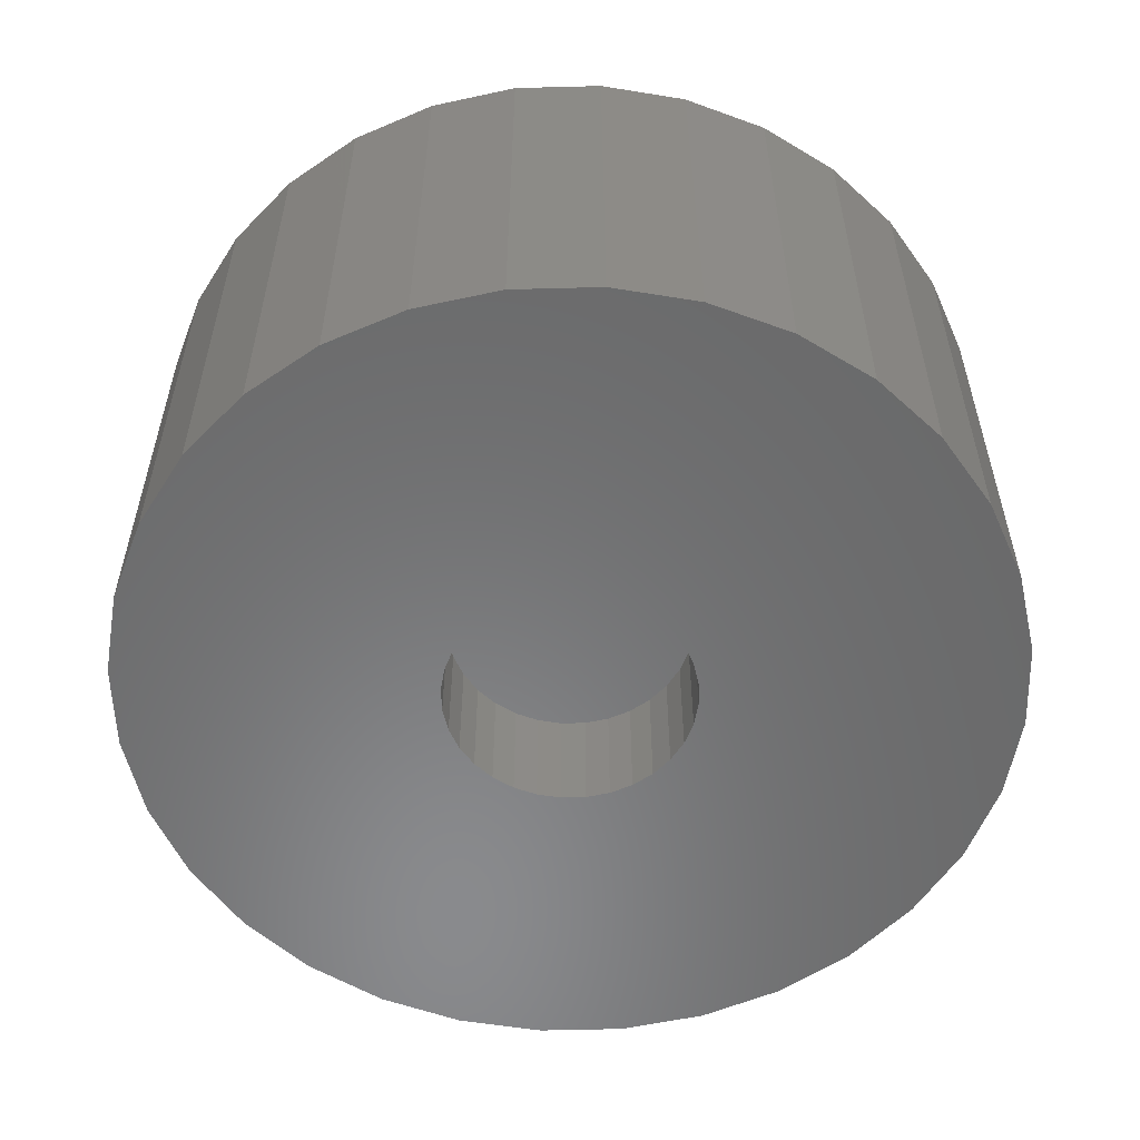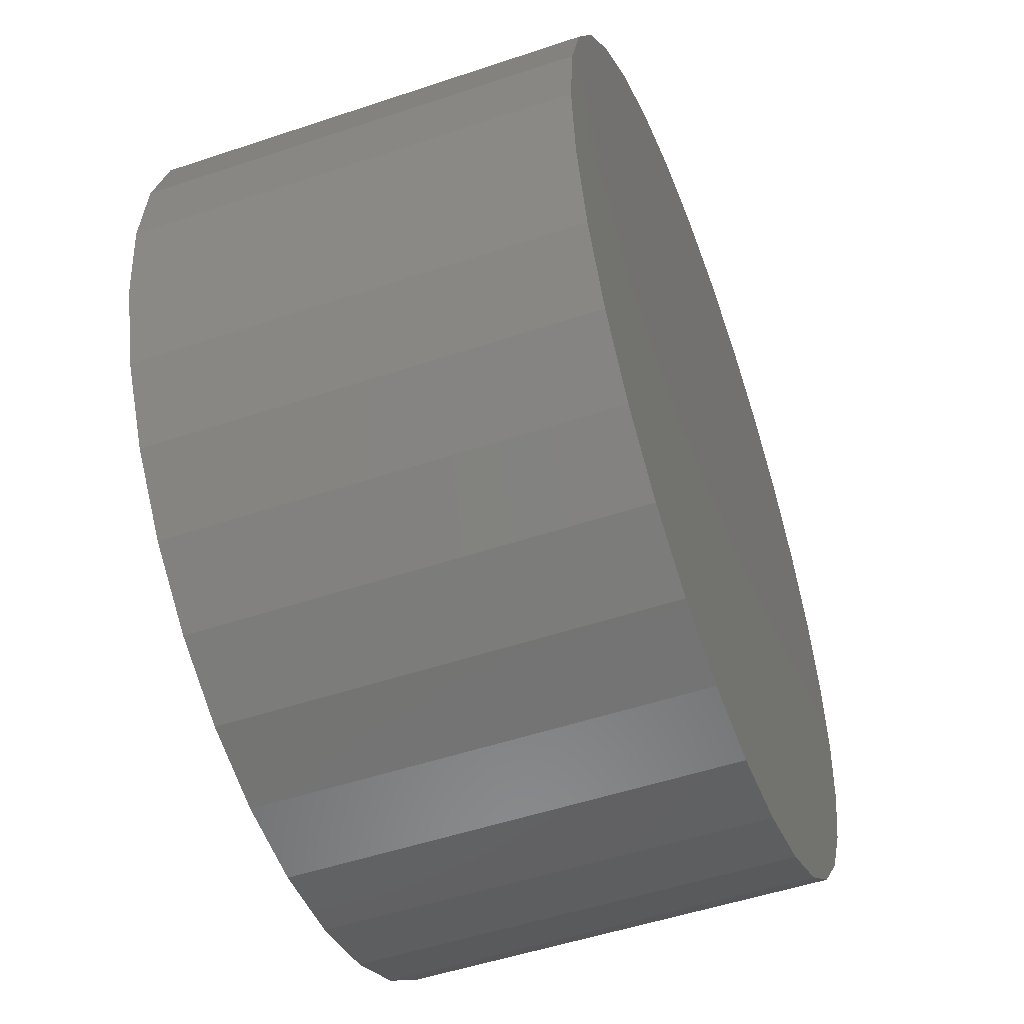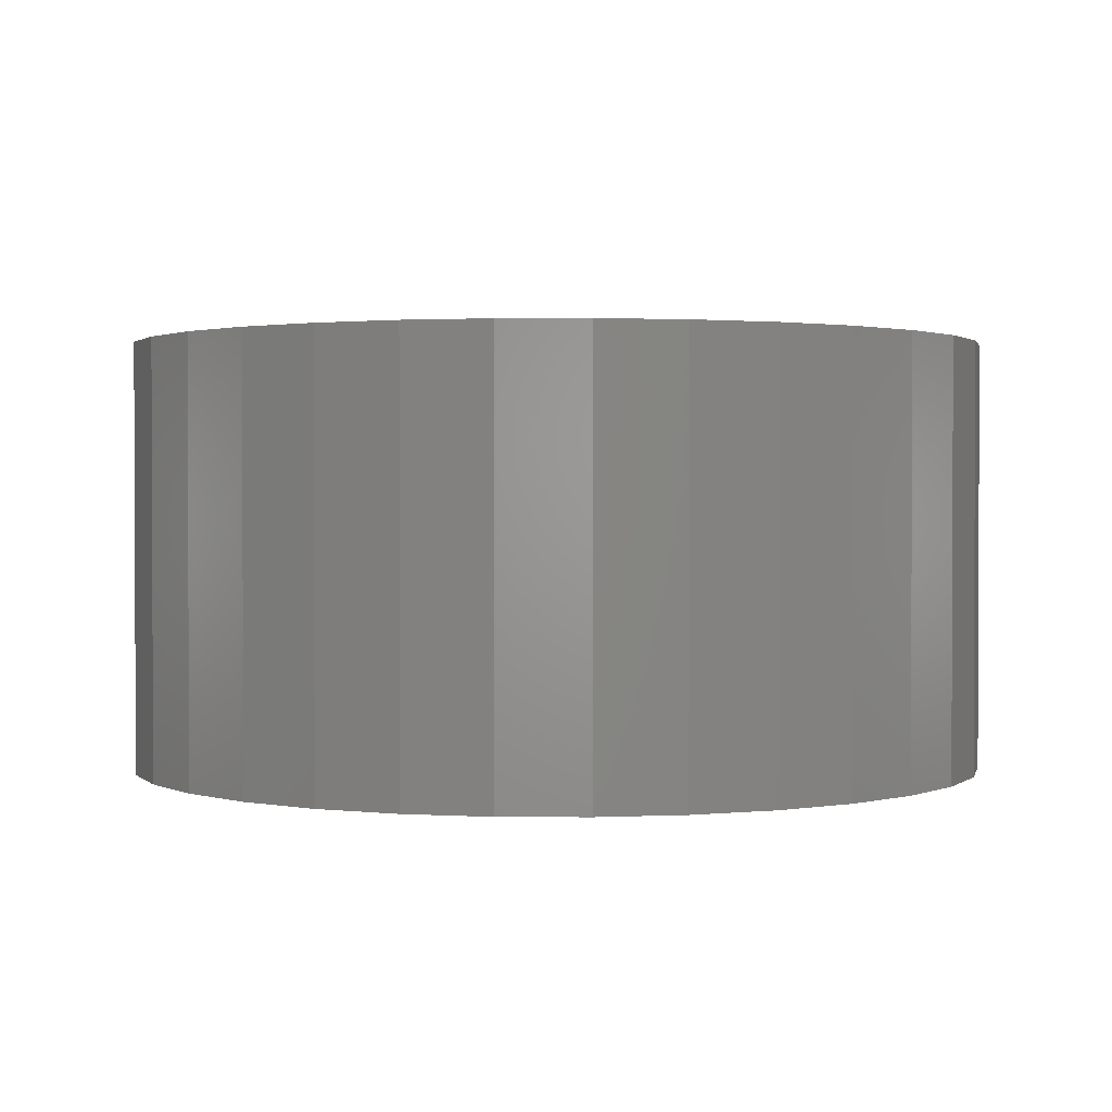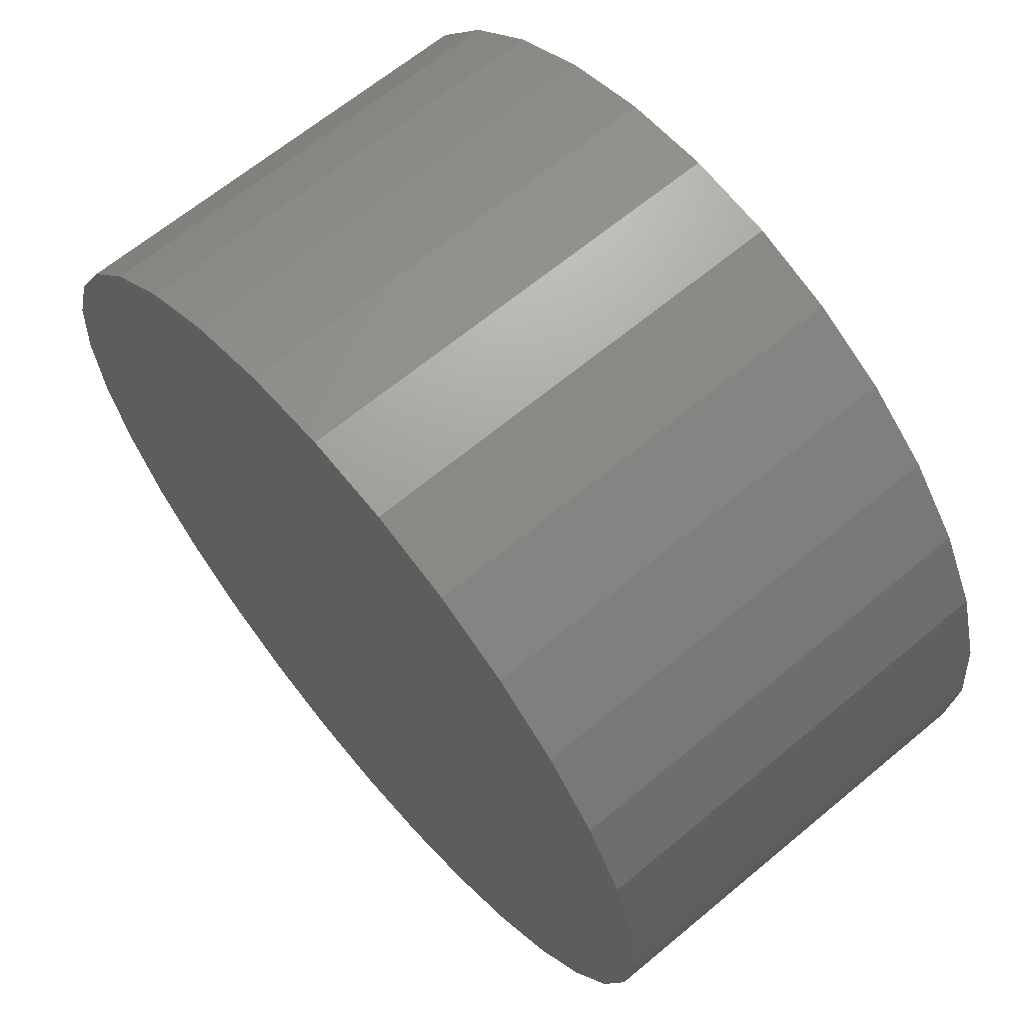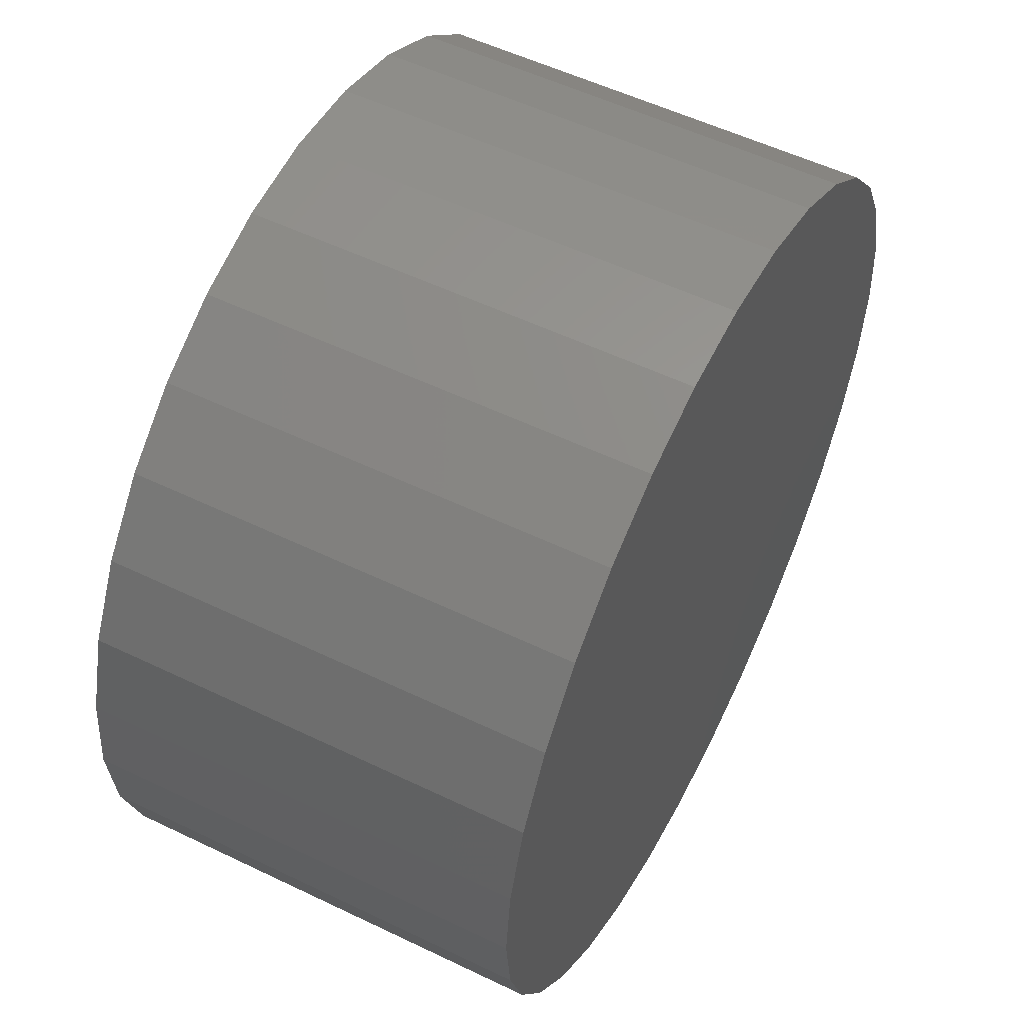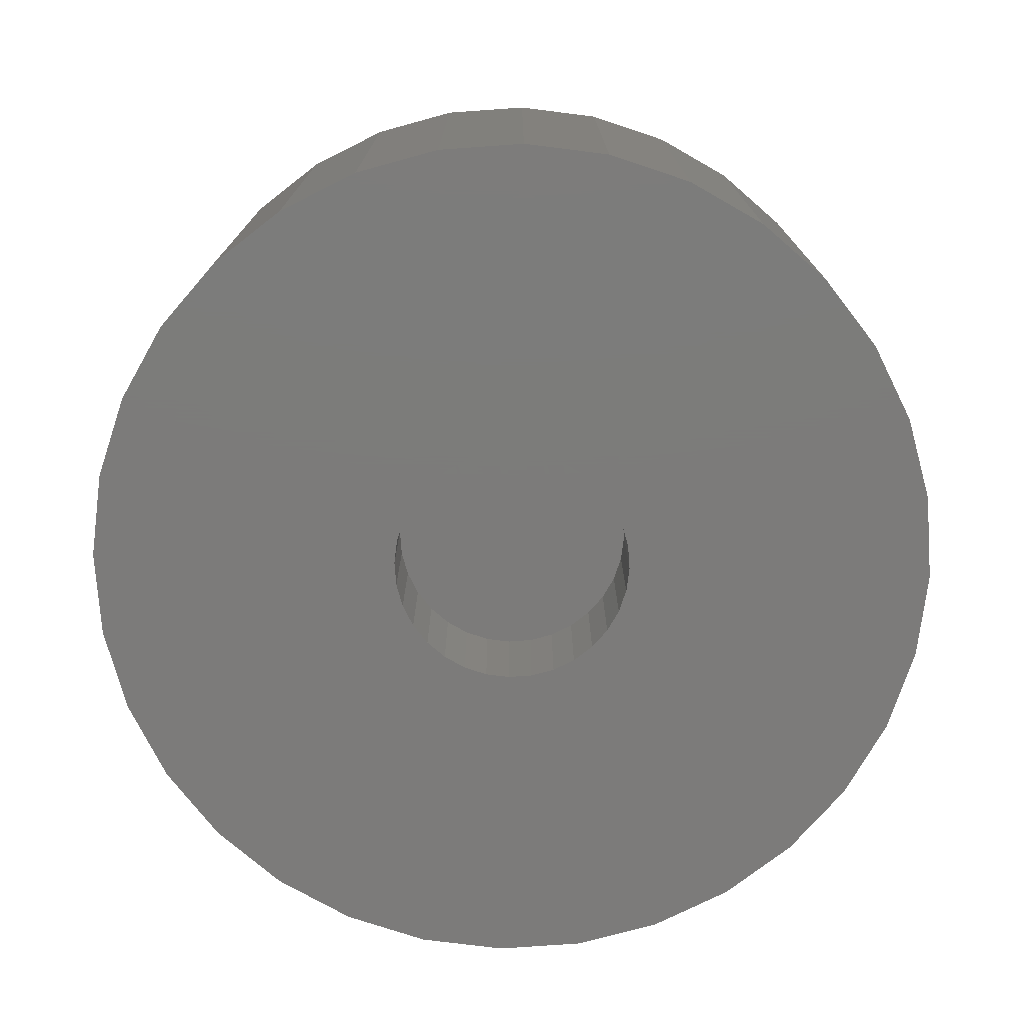
<metadata>
{"format":"stl","ext":"stl","renderer":"f3d","projection":"perspective","resolution":1024,"background":"white","views":[{"elev":-56.1,"azim":52.2,"up":"+Z"},{"elev":-51.2,"azim":-69.9,"up":"+Y"},{"elev":1.4,"azim":-26.7,"up":"+Z"},{"elev":65.0,"azim":50.0,"up":"+Y"},{"elev":54.7,"azim":-63.0,"up":"+Y"},{"elev":-75.0,"azim":-170.3,"up":"+Z"}]}
</metadata>
<code>
# stl→obj: 128 verts, 252 faces
v -0.04657 0.07364 0
v -0.06 0.06263 0
v -0.3064 0.06148 0
v 0.06526 0.06263 0
v 0.05184 0.07364 0
v 0.3117 0.06148 0
v 0.08446 -0.03389 0
v 0.0895 -0.01728 0
v 0.3117 -0.06148 0
v 0.07627 -0.04921 0
v 0.06526 -0.06263 0
v -0.3125 3.859e-17 0
v -0.07101 0.04921 0
v -0.0792 0.03389 0
v -0.08424 0.01728 0
v -0.08594 5.018e-17 0
v 0.002632 0.08857 0
v -0.2885 0.1206 0
v -0.2594 0.1751 0
v -0.2202 0.2228 0
v -0.1724 0.262 0
v -0.118 0.2911 0
v -0.05885 0.3091 0
v 0.002632 0.3151 0
v 0.06411 0.3091 0
v 0.1232 0.2911 0
v 0.1777 0.262 0
v 0.2255 0.2228 0
v 0.2647 0.1751 0
v 0.2938 0.1206 0
v 0.01991 0.08687 0
v -0.01465 0.08687 0
v -0.03126 0.08183 0
v -0.3064 -0.06148 0
v -0.08424 -0.01728 0
v -0.0792 -0.03389 0
v -0.07101 -0.04921 0
v -0.06 -0.06263 0
v 0.002632 -0.08857 0
v 0.2938 -0.1206 0
v 0.2647 -0.1751 0
v 0.2255 -0.2228 0
v 0.1777 -0.262 0
v 0.1232 -0.2911 0
v 0.06411 -0.3091 0
v 0.002632 -0.3151 0
v -0.05885 -0.3091 0
v -0.118 -0.2911 0
v -0.1724 -0.262 0
v -0.2202 -0.2228 0
v -0.2594 -0.1751 0
v -0.2885 -0.1206 0
v -0.04657 -0.07364 0
v -0.03126 -0.08183 0
v -0.01465 -0.08687 0
v 0.03653 0.08183 0
v 0.3178 -7.718e-17 0
v 0.0912 0 0
v 0.0895 0.01728 0
v 0.08446 0.03389 0
v 0.07627 0.04921 0
v 0.01991 -0.08687 0
v 0.03653 -0.08183 0
v 0.05184 -0.07364 0
v 0.01991 -0.08687 0.08594
v 0.03653 -0.08183 0.08594
v 0.05184 -0.07364 0.08594
v 0.06526 -0.06263 0.08594
v 0.07627 -0.04921 0.08594
v 0.08446 -0.03389 0.08594
v 0.0895 -0.01728 0.08594
v 0.0912 0 0.08594
v 0.002632 -0.08857 0.08594
v -0.01465 -0.08687 0.08594
v -0.03126 -0.08183 0.08594
v -0.04657 -0.07364 0.08594
v -0.06 -0.06263 0.08594
v -0.07101 -0.04921 0.08594
v -0.0792 -0.03389 0.08594
v -0.08424 -0.01728 0.08594
v -0.08594 5.018e-17 0.08594
v -0.01465 0.08687 0.08594
v -0.03126 0.08183 0.08594
v -0.04657 0.07364 0.08594
v -0.06 0.06263 0.08594
v -0.07101 0.04921 0.08594
v -0.0792 0.03389 0.08594
v -0.08424 0.01728 0.08594
v 0.002632 0.08857 0.08594
v 0.01991 0.08687 0.08594
v 0.03653 0.08183 0.08594
v 0.05184 0.07364 0.08594
v 0.06526 0.06263 0.08594
v 0.07627 0.04921 0.08594
v 0.08446 0.03389 0.08594
v 0.0895 0.01728 0.08594
v 0.3178 0 0.3125
v 0.3117 -0.06148 0.3125
v 0.2938 -0.1206 0.3125
v 0.2647 -0.1751 0.3125
v 0.2255 -0.2228 0.3125
v 0.1777 -0.262 0.3125
v 0.1232 -0.2911 0.3125
v 0.06411 -0.3091 0.3125
v 0.002632 -0.3151 0.3125
v -0.05885 -0.3091 0.3125
v -0.118 -0.2911 0.3125
v -0.1724 -0.262 0.3125
v -0.2202 -0.2228 0.3125
v -0.2594 -0.1751 0.3125
v -0.2885 -0.1206 0.3125
v -0.3064 -0.06148 0.3125
v -0.3125 3.859e-17 0.3125
v -0.3064 0.06148 0.3125
v -0.2885 0.1206 0.3125
v -0.2594 0.1751 0.3125
v -0.2202 0.2228 0.3125
v -0.1724 0.262 0.3125
v -0.118 0.2911 0.3125
v -0.05885 0.3091 0.3125
v 0.002632 0.3151 0.3125
v 0.06411 0.3091 0.3125
v 0.1232 0.2911 0.3125
v 0.1777 0.262 0.3125
v 0.2255 0.2228 0.3125
v 0.2647 0.1751 0.3125
v 0.2938 0.1206 0.3125
v 0.3117 0.06148 0.3125
f 1 2 3
f 4 5 6
f 7 8 9
f 10 7 9
f 9 11 10
f 12 3 2
f 12 2 13
f 12 13 14
f 12 14 15
f 12 15 16
f 17 18 19
f 17 19 20
f 17 20 21
f 17 21 22
f 17 22 23
f 17 23 24
f 17 24 25
f 17 25 26
f 17 26 27
f 17 27 28
f 17 28 29
f 17 29 30
f 17 30 31
f 18 17 32
f 18 32 33
f 18 33 1
f 18 1 3
f 34 12 16
f 34 16 35
f 34 35 36
f 34 36 37
f 34 37 38
f 39 40 41
f 39 41 42
f 39 42 43
f 39 43 44
f 39 44 45
f 39 45 46
f 39 46 47
f 39 47 48
f 39 48 49
f 39 49 50
f 39 50 51
f 39 51 52
f 52 34 38
f 52 38 53
f 52 53 54
f 52 54 55
f 52 55 39
f 30 6 5
f 30 5 56
f 30 56 31
f 57 9 8
f 57 8 58
f 57 58 59
f 57 59 60
f 57 60 61
f 57 61 4
f 57 4 6
f 40 39 62
f 40 62 63
f 40 63 64
f 40 64 11
f 40 11 9
f 39 65 62
f 62 65 66
f 62 66 63
f 63 66 67
f 63 67 64
f 64 67 68
f 64 68 11
f 11 68 69
f 11 69 10
f 10 69 70
f 10 70 7
f 7 70 71
f 7 71 8
f 8 71 72
f 8 72 58
f 65 39 73
f 73 39 55
f 73 55 74
f 74 55 54
f 74 54 75
f 75 54 53
f 75 53 76
f 76 53 38
f 76 38 77
f 77 38 37
f 77 37 78
f 78 37 36
f 78 36 79
f 79 36 35
f 79 35 80
f 80 35 16
f 80 16 81
f 17 82 32
f 32 82 83
f 32 83 33
f 33 83 84
f 33 84 1
f 1 84 85
f 1 85 2
f 2 85 86
f 2 86 13
f 13 86 87
f 13 87 14
f 14 87 88
f 14 88 15
f 15 88 81
f 15 81 16
f 82 17 89
f 89 17 31
f 89 31 90
f 90 31 56
f 90 56 91
f 91 56 5
f 91 5 92
f 92 5 4
f 92 4 93
f 93 4 61
f 93 61 94
f 94 61 60
f 94 60 95
f 95 60 59
f 95 59 96
f 96 59 58
f 96 58 72
f 57 97 9
f 9 97 98
f 9 98 40
f 40 98 99
f 40 99 41
f 41 99 100
f 41 100 42
f 42 100 101
f 42 101 43
f 43 101 102
f 43 102 44
f 44 102 103
f 44 103 45
f 45 103 104
f 45 104 46
f 46 104 105
f 46 105 47
f 47 105 106
f 47 106 48
f 48 106 107
f 48 107 49
f 49 107 108
f 49 108 50
f 50 108 109
f 50 109 51
f 51 109 110
f 51 110 52
f 52 110 111
f 52 111 34
f 34 111 112
f 34 112 12
f 12 112 113
f 12 113 3
f 3 113 114
f 3 114 18
f 18 114 115
f 18 115 19
f 19 115 116
f 19 116 20
f 20 116 117
f 20 117 21
f 21 117 118
f 21 118 22
f 22 118 119
f 22 119 23
f 23 119 120
f 23 120 24
f 24 120 121
f 24 121 25
f 25 121 122
f 25 122 26
f 26 122 123
f 26 123 27
f 27 123 124
f 27 124 28
f 28 124 125
f 28 125 29
f 29 125 126
f 29 126 30
f 30 126 127
f 30 127 6
f 6 127 128
f 6 128 57
f 57 128 97
f 120 122 121
f 122 120 123
f 123 120 119
f 123 119 124
f 124 119 118
f 124 118 125
f 125 118 117
f 125 117 126
f 126 117 116
f 126 116 127
f 127 116 115
f 127 115 128
f 128 115 114
f 128 114 97
f 97 114 113
f 97 113 98
f 98 113 112
f 98 112 99
f 99 112 111
f 99 111 100
f 100 111 110
f 100 110 101
f 101 110 109
f 101 109 102
f 102 109 108
f 102 108 103
f 103 108 107
f 103 107 104
f 104 107 106
f 104 106 105
f 71 96 72
f 95 96 71
f 70 95 71
f 94 95 70
f 69 94 70
f 93 94 69
f 68 93 69
f 78 86 77
f 87 86 78
f 79 87 78
f 88 87 79
f 80 88 79
f 88 80 81
f 86 85 77
f 77 85 84
f 77 84 76
f 76 84 83
f 76 83 75
f 75 83 82
f 75 82 74
f 74 82 89
f 74 89 73
f 73 89 90
f 73 90 65
f 65 90 91
f 65 91 66
f 66 91 92
f 66 92 67
f 67 92 93
f 67 93 68

</code>
